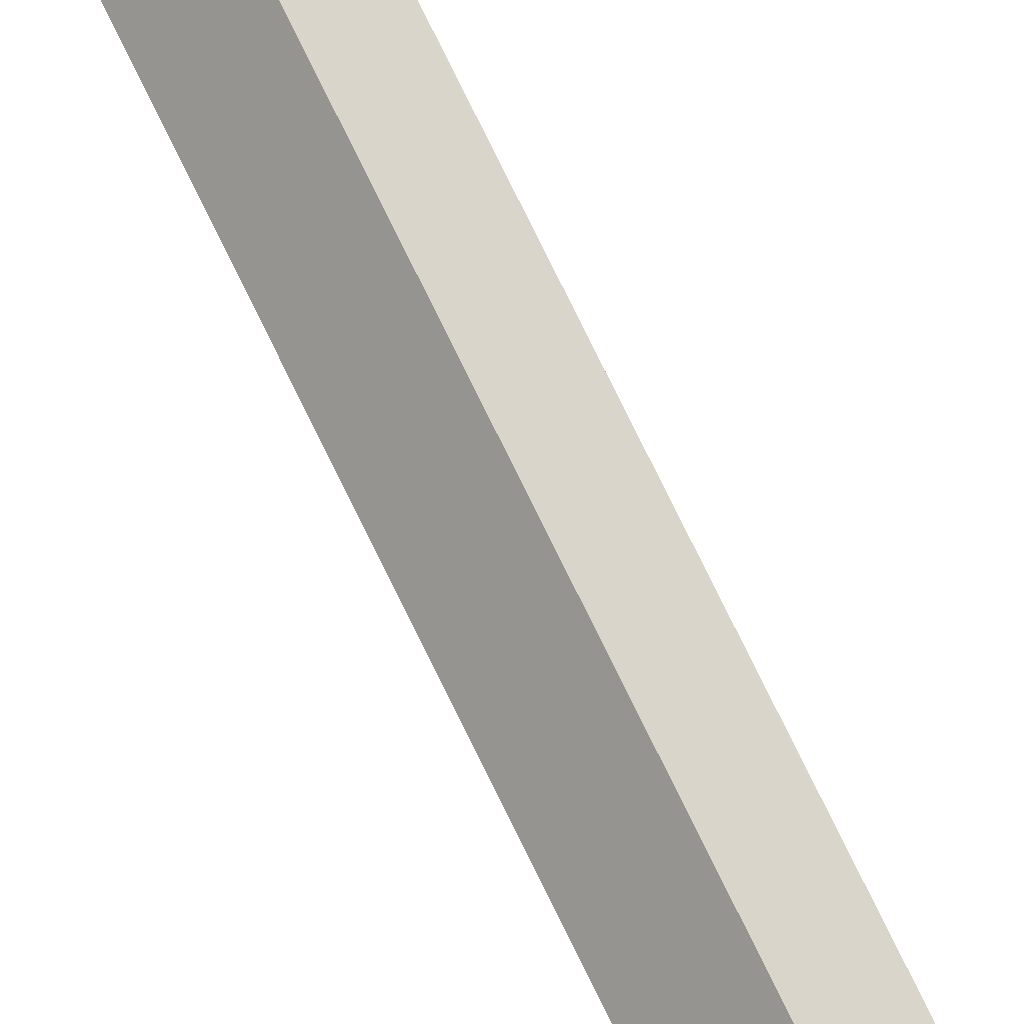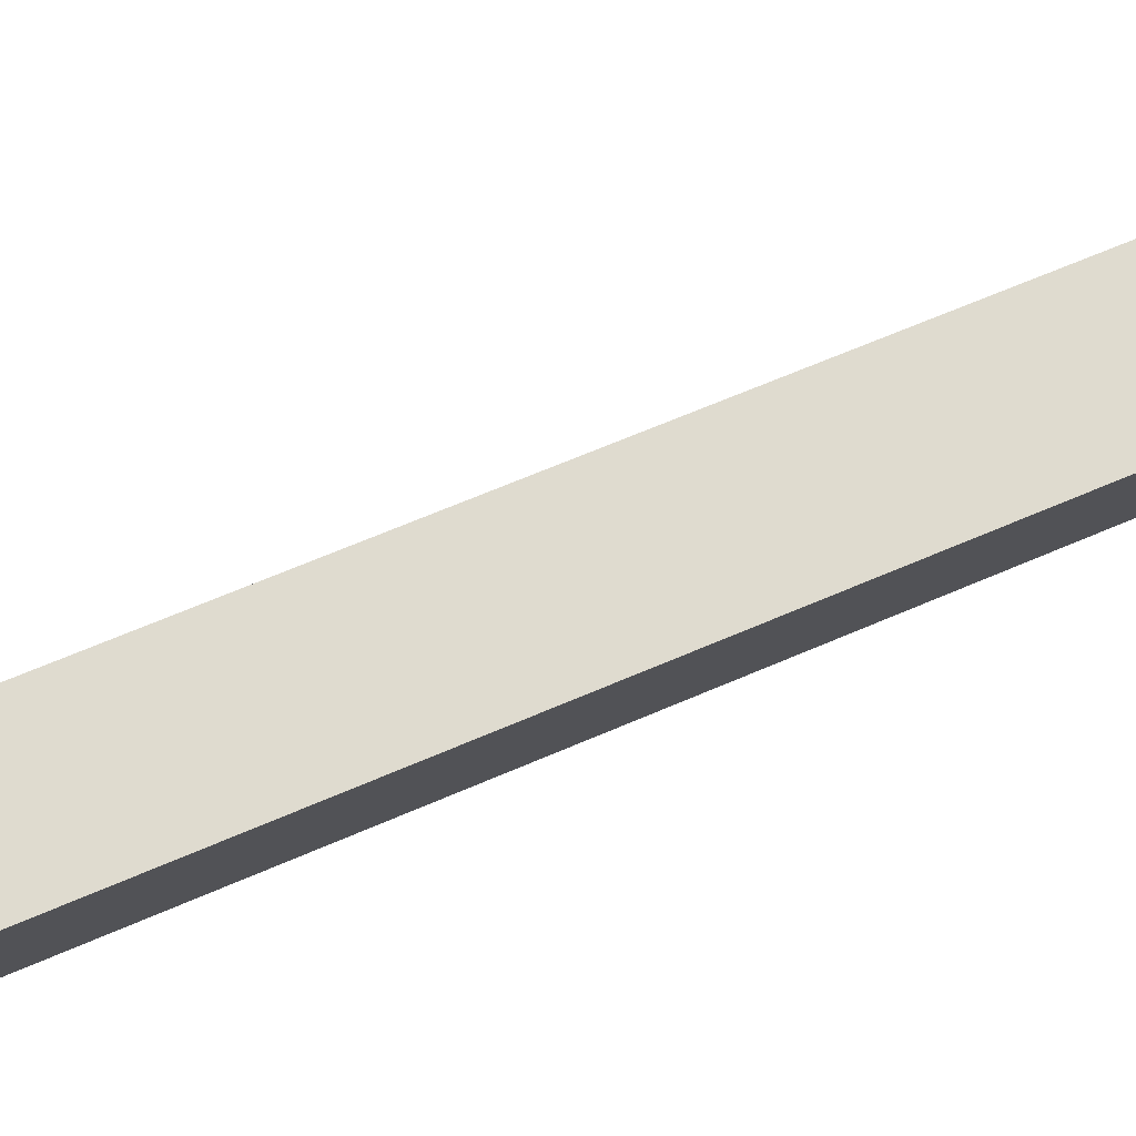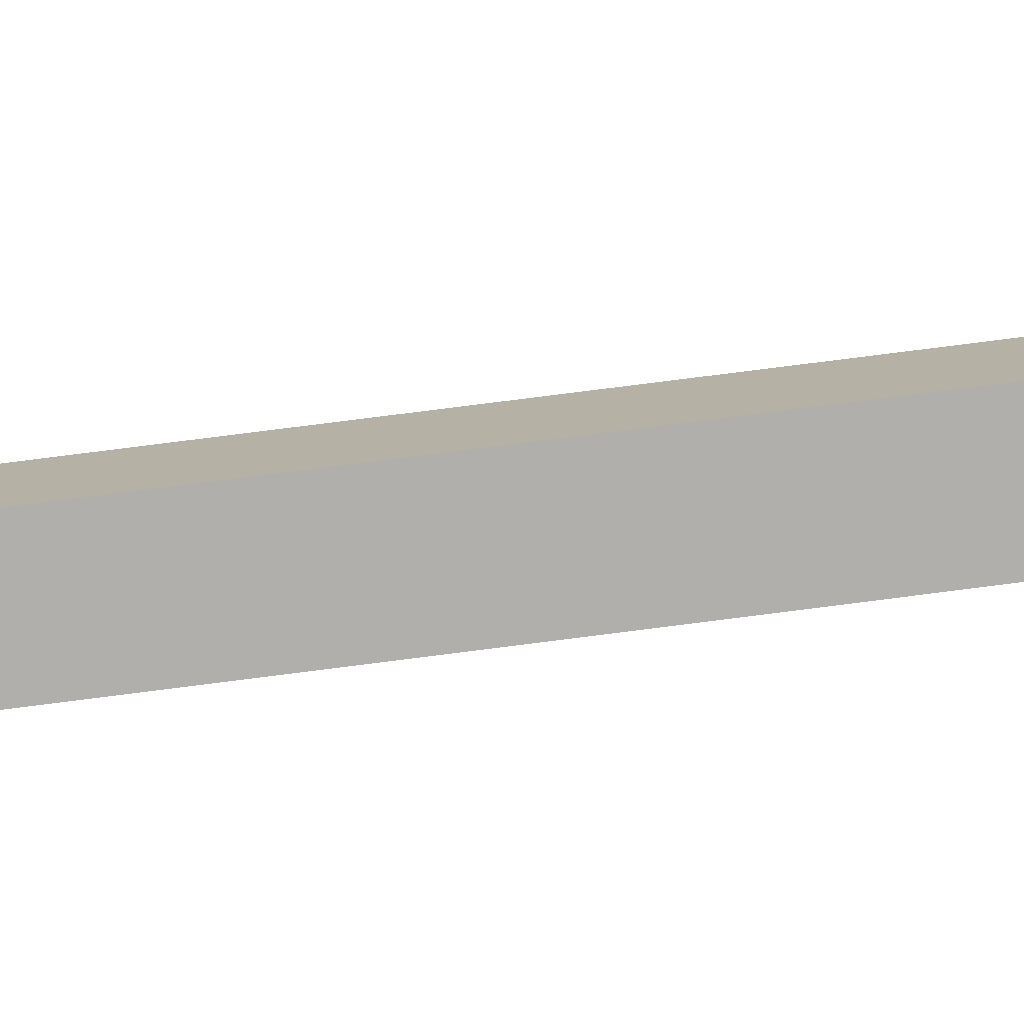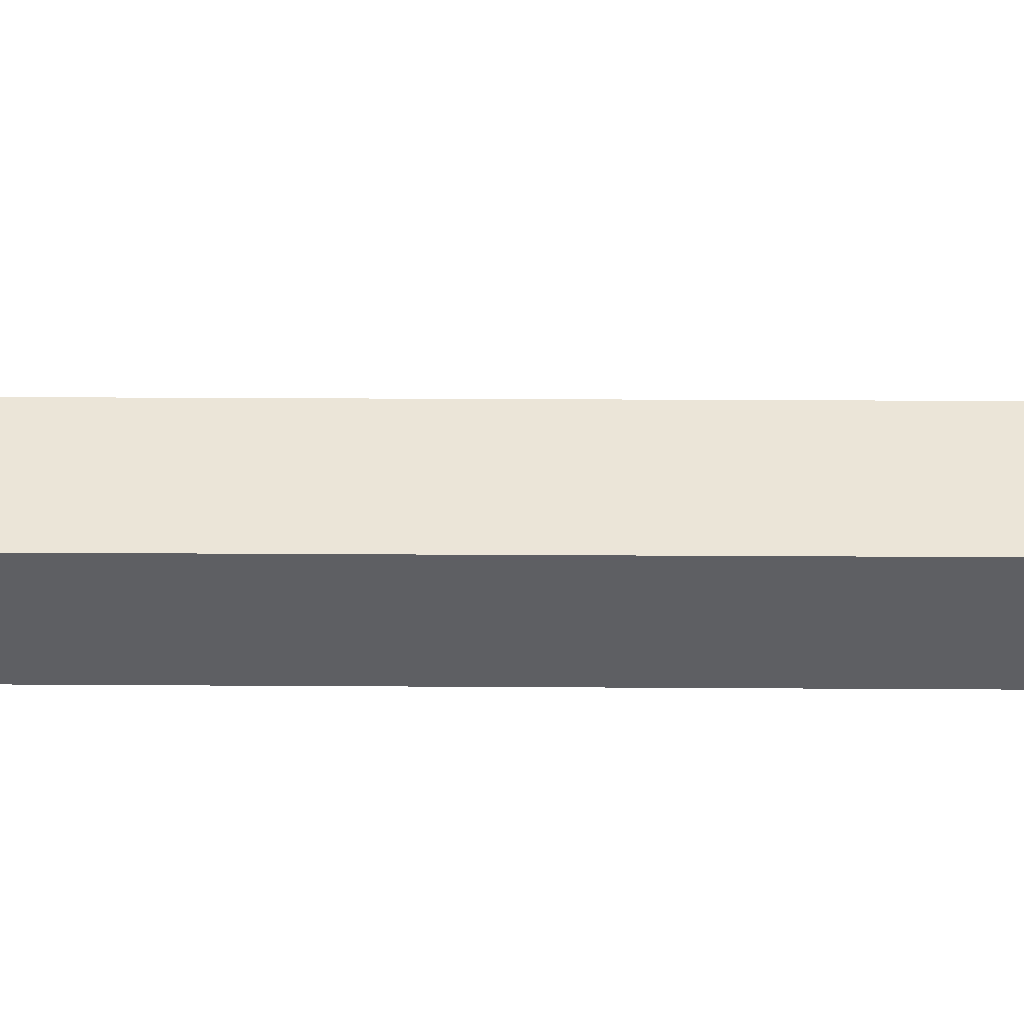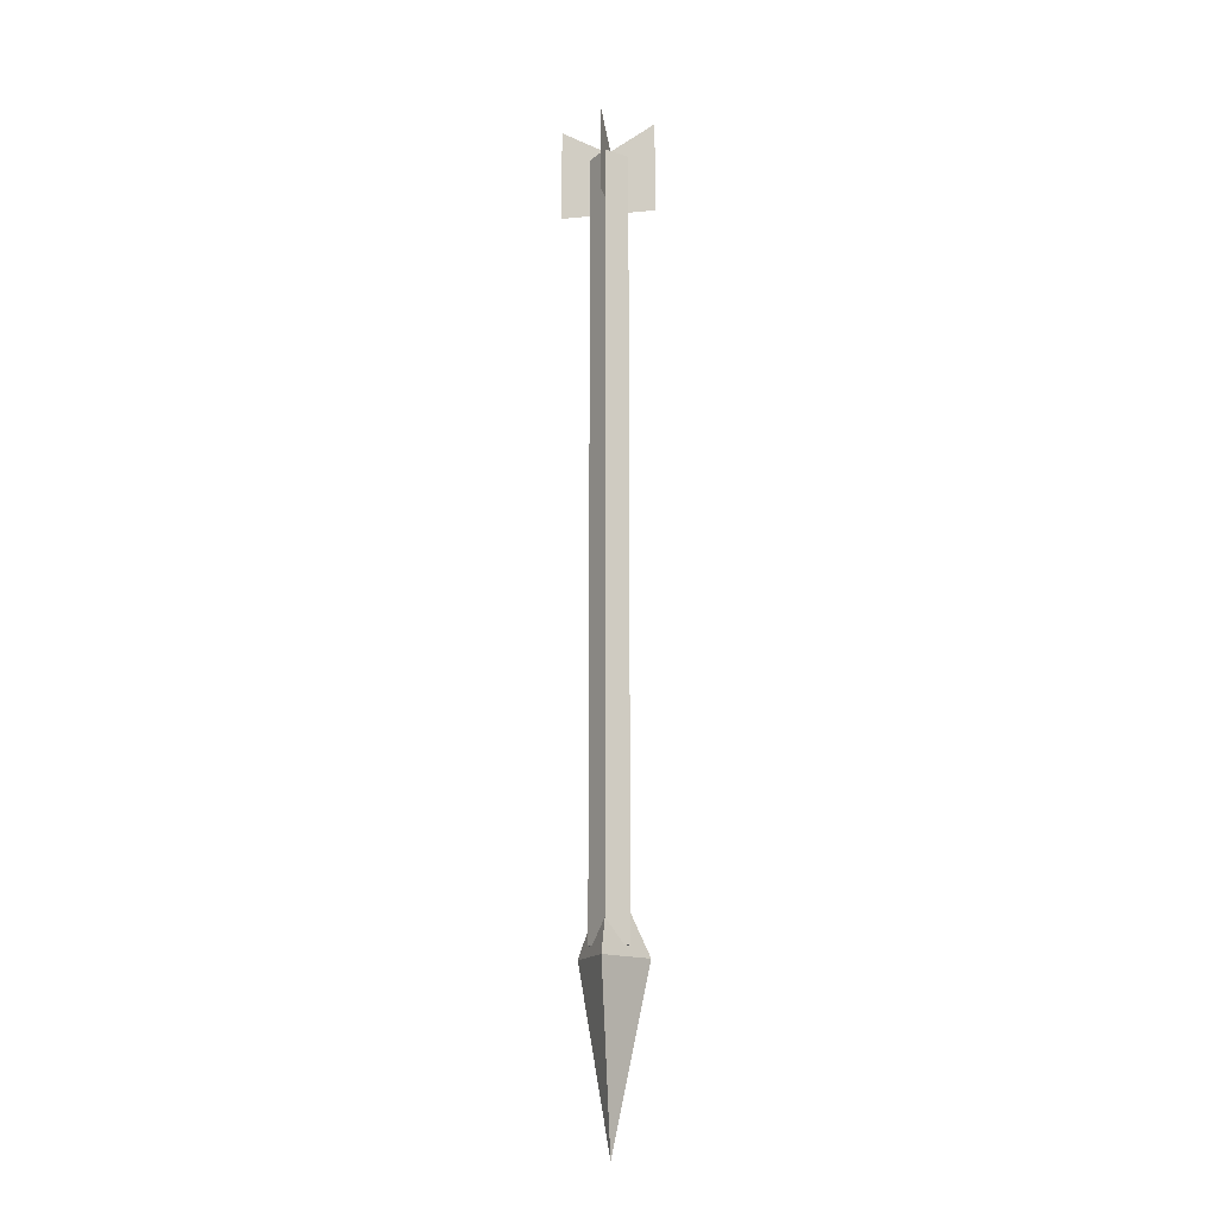
<metadata>
{"format":"obj","ext":"obj","renderer":"f3d","projection":"perspective","resolution":1024,"background":"white","views":[{"elev":74.1,"azim":-25.8,"up":"+Y"},{"elev":26.3,"azim":48.2,"up":"+Y"},{"elev":57.4,"azim":-98.4,"up":"+Y"},{"elev":4.5,"azim":-86.8,"up":"+Y"},{"elev":-15.8,"azim":11.4,"up":"+Z"}]}
</metadata>
<code>
o Plane
v 0.06026 0.171 1.233
v -0.3564 0.171 1.233
v 0.06026 0.171 1.649
v -0.3564 0.171 1.649
v -0.1449 -0.004232 1.271
v -0.1344 0.3825 1.271
v -0.1449 -0.004232 1.658
v -0.1344 0.3825 1.658
v -0.1481 0.171 1.529
v -0.1397 0.1891 1.537
v 0.06026 0.171 1.233
v -0.3564 0.171 1.233
v 0.06026 0.171 1.649
v -0.3564 0.171 1.649
v -0.1449 -0.004232 1.271
v -0.1344 0.3825 1.271
v -0.1449 -0.004232 1.658
v -0.1344 0.3825 1.658
v -0.1481 0.171 1.529
v -0.1397 0.1891 1.537
v -0.1434 0.08468 1.502
v -0.1434 0.08468 -1.936
v -0.229 0.1702 1.502
v -0.229 0.1702 -1.936
v -0.1434 0.2558 1.502
v -0.1434 0.2558 -1.936
v -0.05783 0.1702 1.502
v -0.05783 0.1702 -1.936
v -0.1434 0.08468 -1.481
v -0.229 0.1702 -1.481
v -0.1434 0.2558 -1.481
v -0.05783 0.1702 -1.481
v -0.229 0.1702 -1.131
v -0.1434 0.2558 -1.131
v -0.05783 0.1702 -1.131
v -0.1434 0.08468 -1.131
v -0.1434 0.1565 1.535
v -0.1571 0.1702 1.535
v -0.1434 0.1839 1.535
v -0.1297 0.1702 1.535
v -0.1434 0.0164 -1.985
v 0.006124 0.2753 -1.979
v -0.1434 0.1975 -2.758
v -0.2929 0.2753 -1.979
v -0.1434 0.0164 -1.985
v 0.006124 0.2753 -1.979
v -0.2929 0.2753 -1.979
v -0.1434 0.132 -1.729
v -0.0995 0.2081 -1.727
v -0.1873 0.2081 -1.727
f 11 12 14 19 13
f 15 16 18 20 17
f 35 32 29 36
f 34 31 32 35
f 33 30 31 34
f 36 29 30 33
f 41 43 42
f 42 43 44
f 44 43 41
f 44 41 45 47
f 47 45 48 50
f 42 44 47 46
f 41 42 46 45
f 48 49 50
f 46 47 50 49
f 45 46 49 48
f 29 22 24 30
f 30 24 26 31
f 24 22 28 26
f 31 26 28 32
f 32 28 22 29
f 23 25 39 38
f 21 36 33 23
f 23 33 34 25
f 25 34 35 27
f 27 35 36 21
f 37 38 39 40
f 21 23 38 37
f 25 27 40 39
f 27 21 37 40
f 1 3 9 4 2
f 5 7 10 8 6
f 2 4 14 12
f 8 10 20 18
f 6 8 18 16
f 9 3 13 19
f 3 1 11 13
f 10 7 17 20
f 7 5 15 17
f 1 2 12 11
f 4 9 19 14
f 5 6 16 15

</code>
